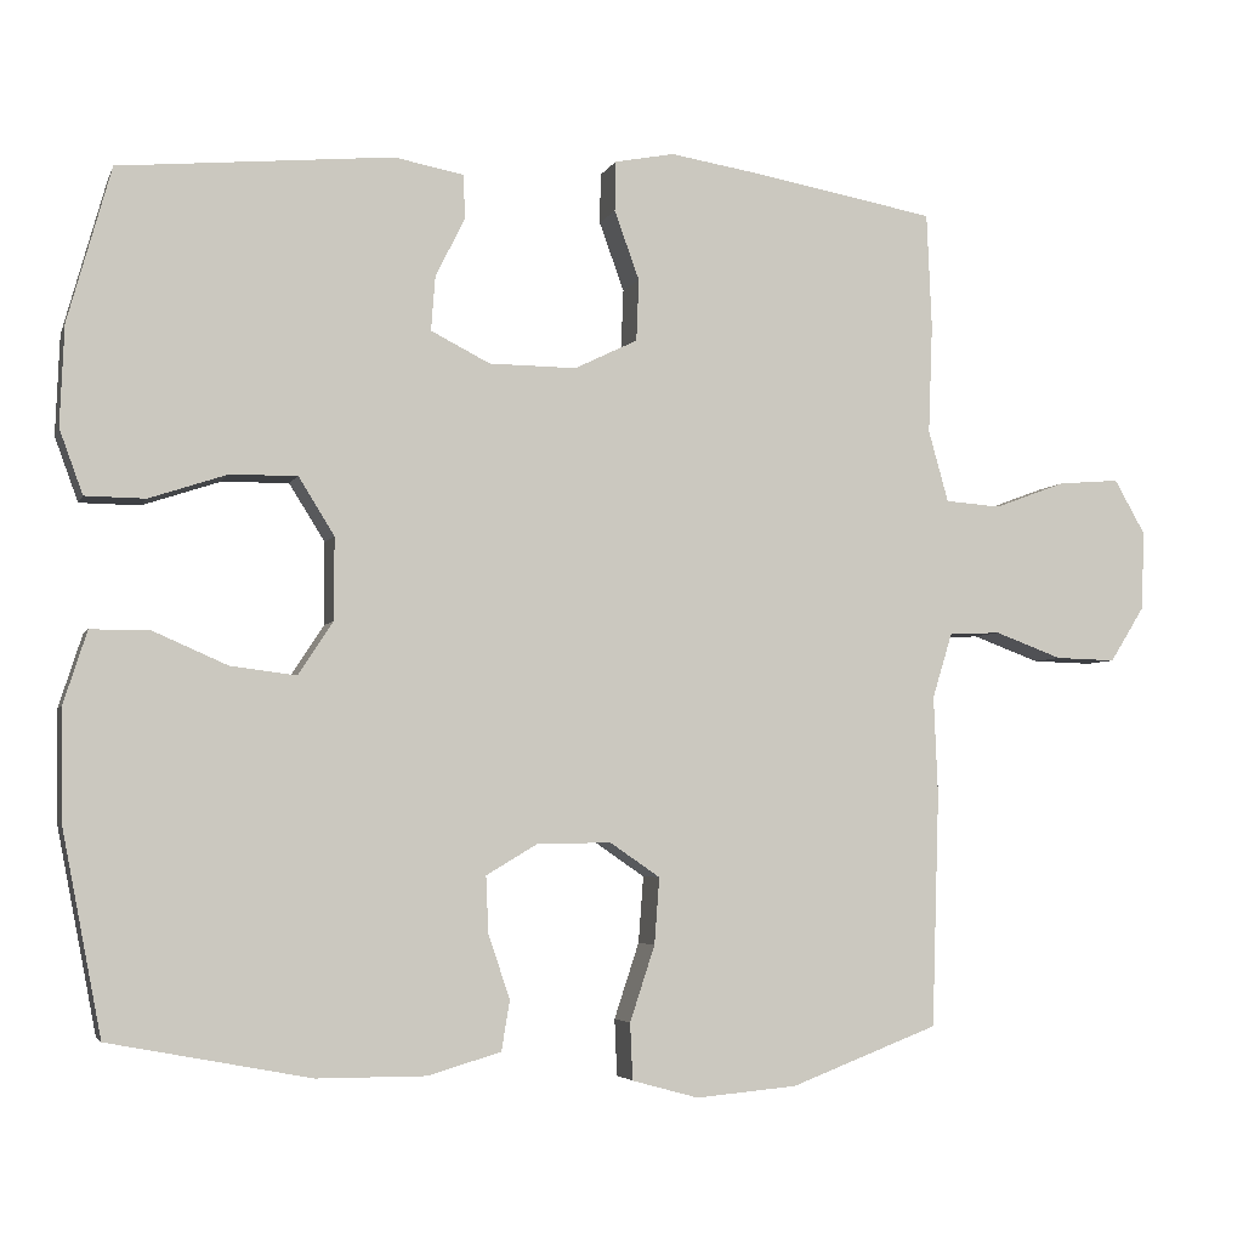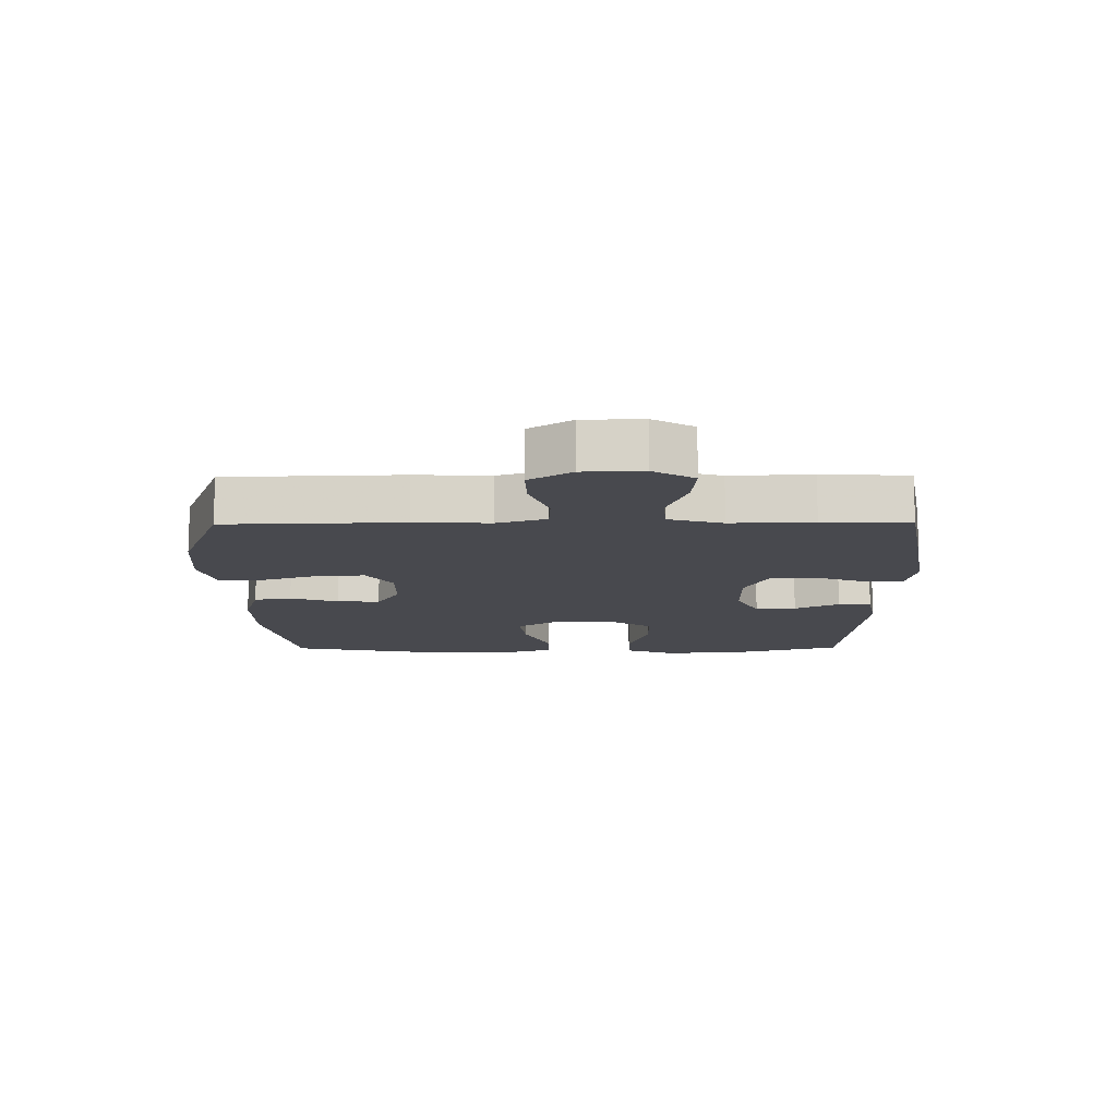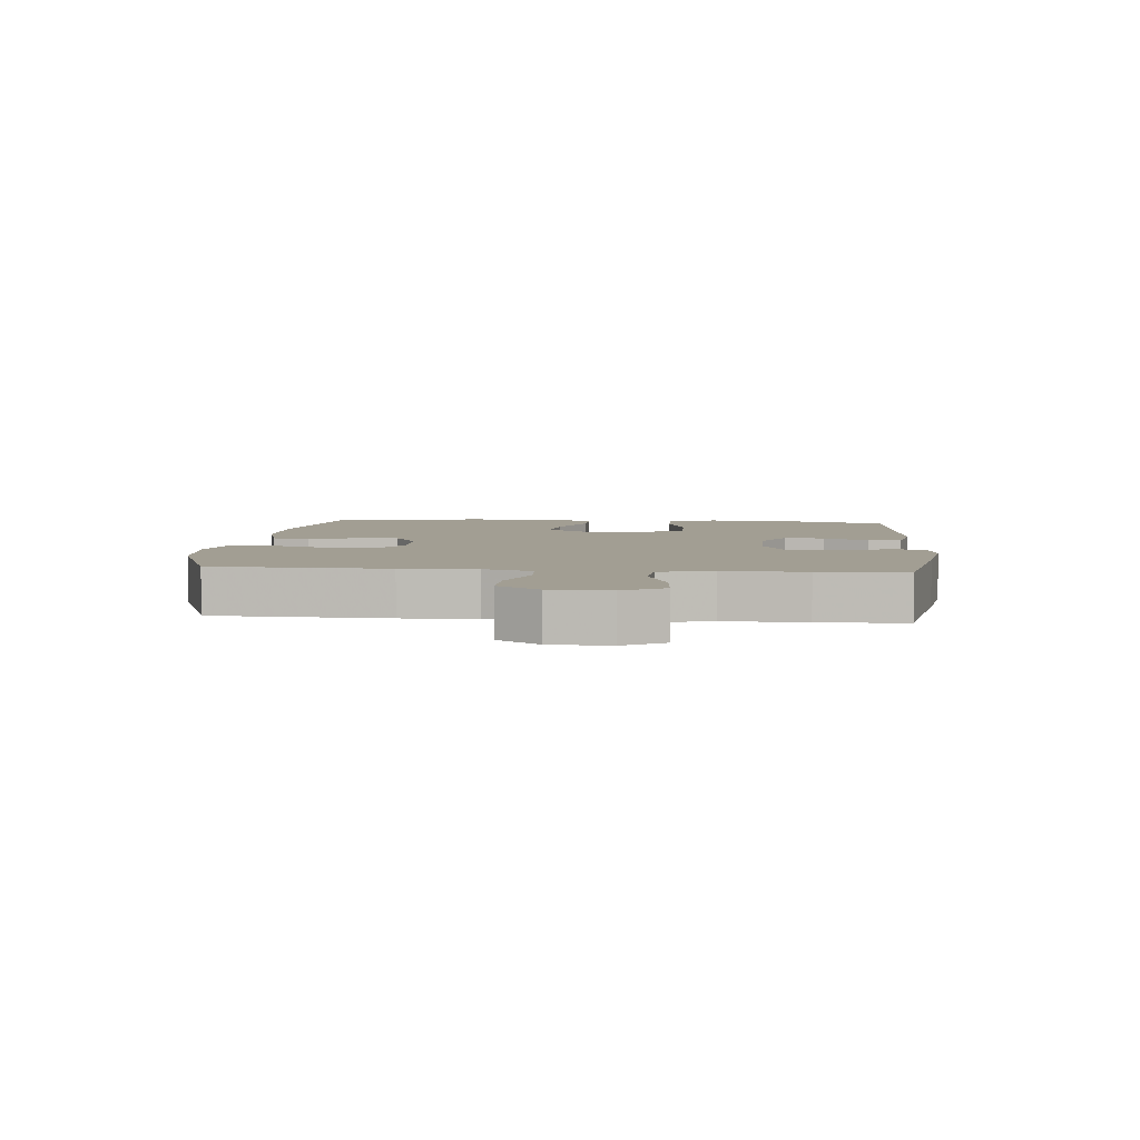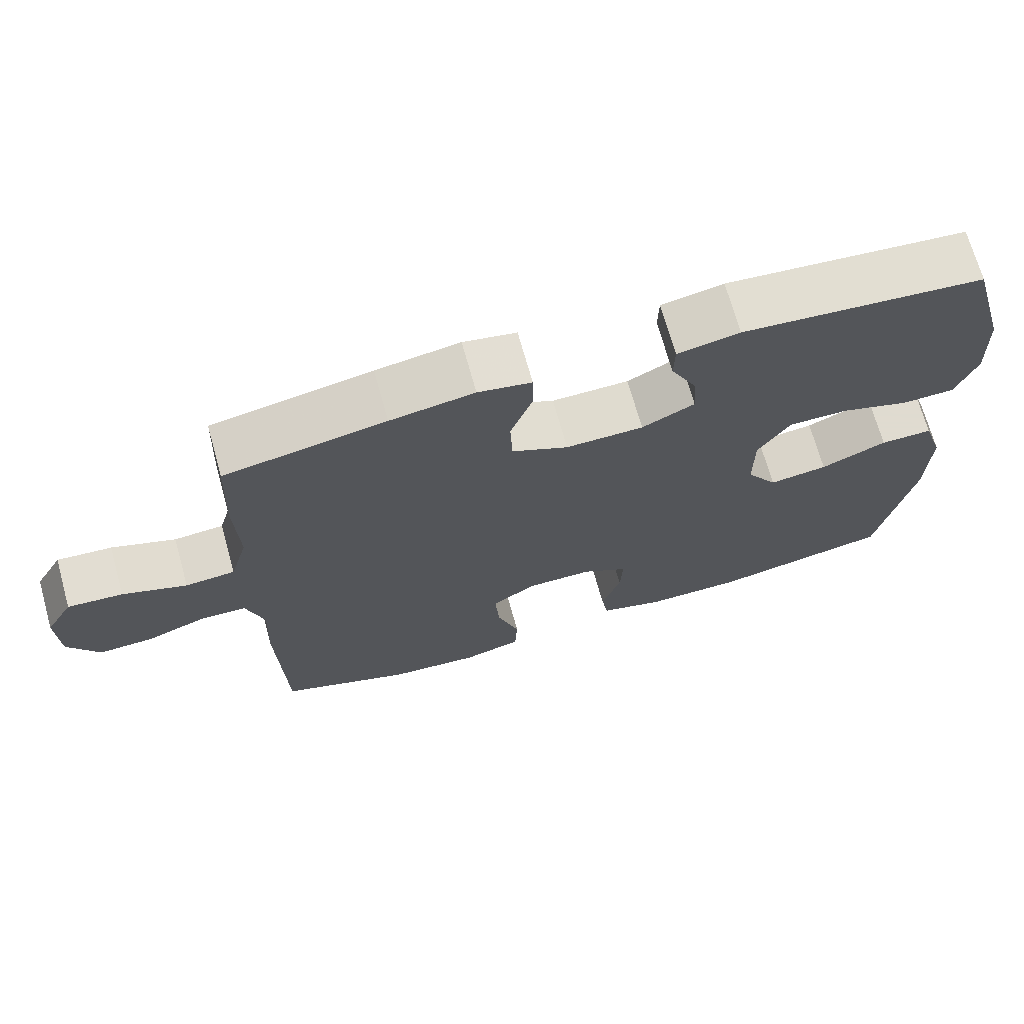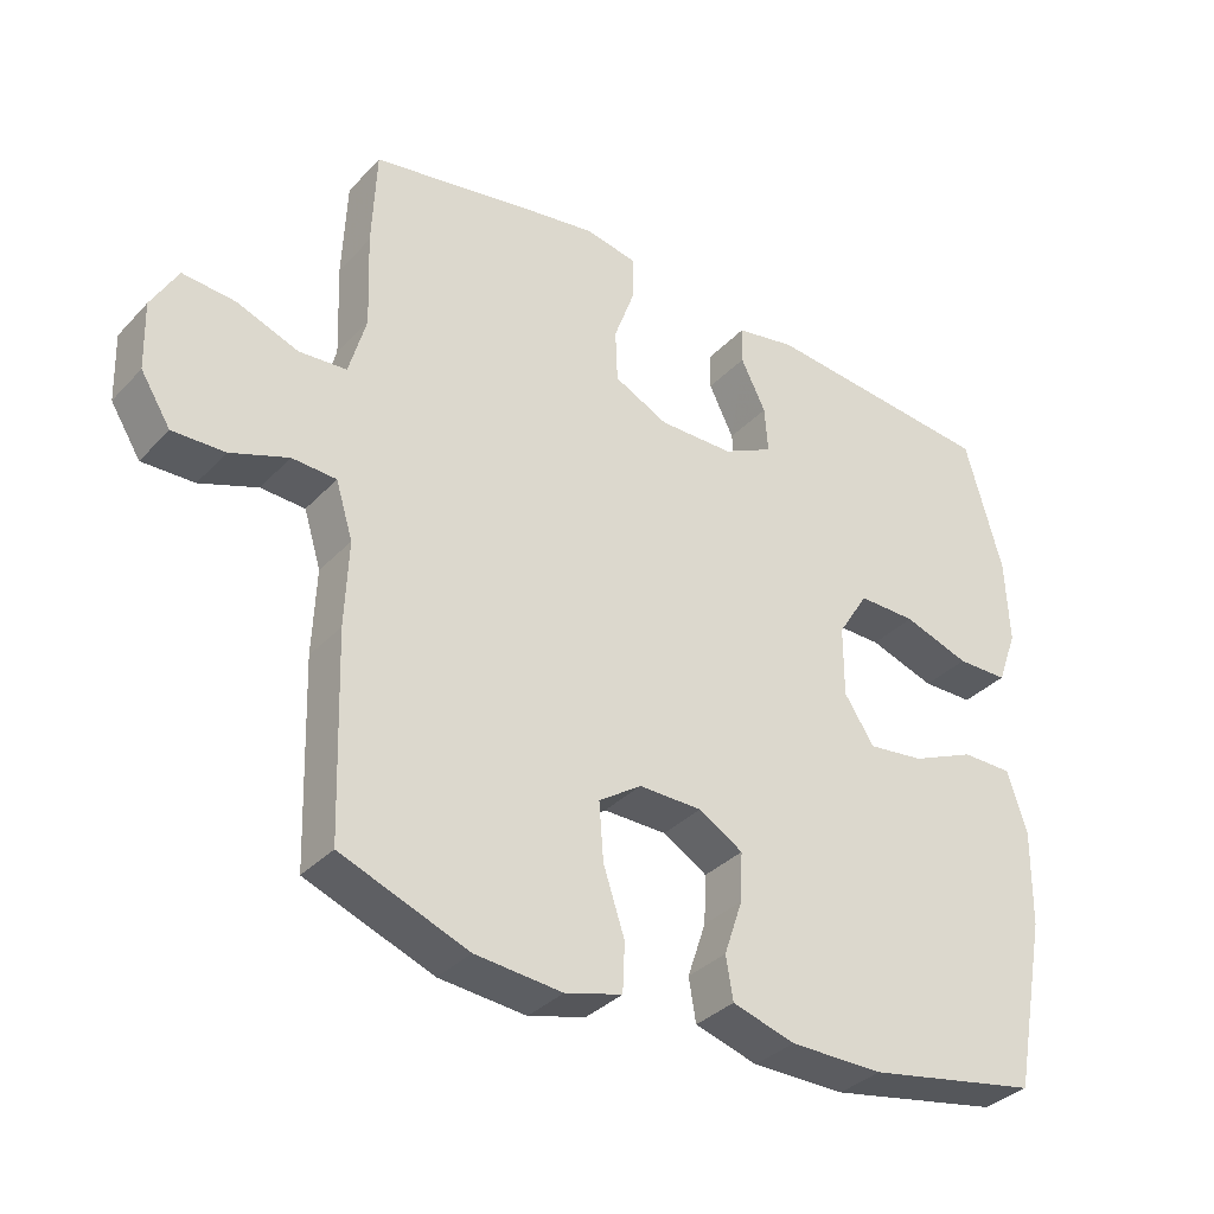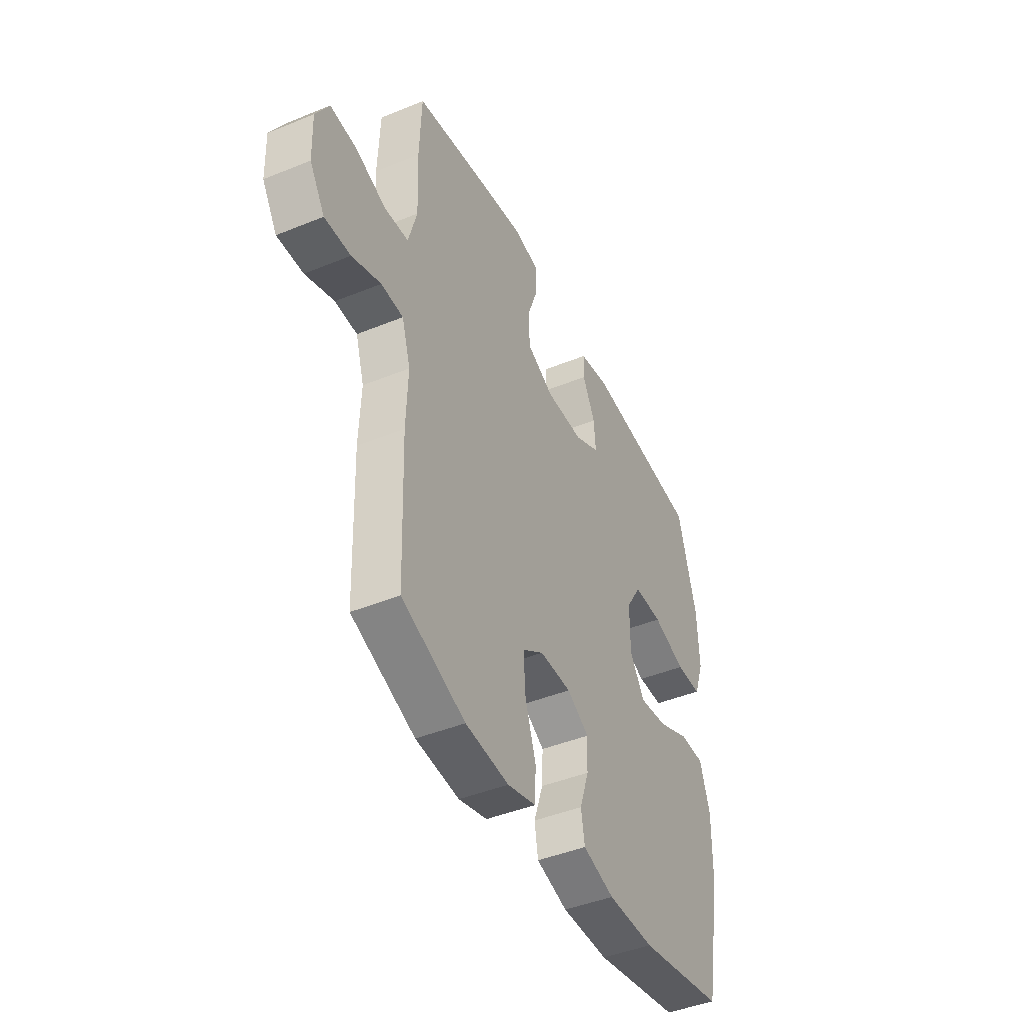
<metadata>
{"format":"obj","ext":"obj","renderer":"f3d","projection":"perspective","resolution":1024,"background":"white","views":[{"elev":-4.3,"azim":164.6,"up":"+Z"},{"elev":-12.6,"azim":-89.5,"up":"+Y"},{"elev":5.1,"azim":-84.6,"up":"+Y"},{"elev":70.2,"azim":-15.6,"up":"+Z"},{"elev":-34.7,"azim":-36.4,"up":"+Z"},{"elev":-44.0,"azim":-64.4,"up":"+Z"}]}
</metadata>
<code>
v -0.5 0.07 -0.5
v -0.509 0.07 -0.219
v -0.504 0.07 -0.099
v -0.528 0.07 -0.021
v -0.59 0.07 -0.018
v -0.671 0.07 -0.048
v -0.744 0.07 -0.05
v -0.786 0.07 0.017
v -0.789 0.07 0.112
v -0.752 0.07 0.177
v -0.678 0.07 0.171
v -0.592 0.07 0.139
v -0.525 0.07 0.144
v -0.501 0.07 0.23
v -0.506 0.07 0.361
v -0.5 0.07 0.5
v -0.284 0.07 0.539
v -0.171 0.07 0.557
v -0.099 0.07 0.543
v -0.098 0.07 0.483
v -0.128 0.07 0.4
v -0.125 0.07 0.326
v -0.049 0.07 0.289
v 0.056 0.07 0.29
v 0.127 0.07 0.326
v 0.122 0.07 0.391
v 0.087 0.07 0.462
v 0.088 0.07 0.515
v 0.172 0.07 0.531
v 0.5 0.07 0.5
v 0.552 0.07 0.314
v 0.557 0.07 0.194
v 0.529 0.07 0.117
v 0.457 0.07 0.116
v 0.364 0.07 0.147
v 0.283 0.07 0.148
v 0.24 0.07 0.079
v 0.24 0.07 -0.02
v 0.282 0.07 -0.084
v 0.361 0.07 -0.074
v 0.45 0.07 -0.035
v 0.521 0.07 -0.035
v 0.549 0.07 -0.122
v 0.547 0.07 -0.257
v 0.5 0.07 -0.5
v 0.258 0.07 -0.546
v 0.127 0.07 -0.546
v 0.039 0.07 -0.52
v 0.029 0.07 -0.46
v 0.055 0.07 -0.383
v 0.058 0.07 -0.315
v -0.004 0.07 -0.278
v -0.093 0.07 -0.277
v -0.153 0.07 -0.318
v -0.147 0.07 -0.398
v -0.117 0.07 -0.489
v -0.12 0.07 -0.557
v -0.2 0.07 -0.579
v -0.322 0.07 -0.568
v -0.5 0 -0.5
v -0.509 0 -0.219
v -0.504 0 -0.099
v -0.528 0 -0.021
v -0.59 0 -0.018
v -0.671 0 -0.048
v -0.744 0 -0.05
v -0.786 0 0.017
v -0.789 0 0.112
v -0.752 0 0.177
v -0.678 0 0.171
v -0.592 0 0.139
v -0.525 0 0.144
v -0.501 0 0.23
v -0.506 0 0.361
v -0.5 0 0.5
v -0.284 0 0.539
v -0.171 0 0.557
v -0.099 0 0.543
v -0.098 0 0.483
v -0.128 0 0.4
v -0.125 0 0.326
v -0.049 0 0.289
v 0.056 0 0.29
v 0.127 0 0.326
v 0.122 0 0.391
v 0.087 0 0.462
v 0.088 0 0.515
v 0.172 0 0.531
v 0.5 0 0.5
v 0.552 0 0.314
v 0.557 0 0.194
v 0.529 0 0.117
v 0.457 0 0.116
v 0.364 0 0.147
v 0.283 0 0.148
v 0.24 0 0.079
v 0.24 0 -0.02
v 0.282 0 -0.084
v 0.361 0 -0.074
v 0.45 0 -0.035
v 0.521 0 -0.035
v 0.549 0 -0.122
v 0.547 0 -0.257
v 0.5 0 -0.5
v 0.258 0 -0.546
v 0.127 0 -0.546
v 0.039 0 -0.52
v 0.029 0 -0.46
v 0.055 0 -0.383
v 0.058 0 -0.315
v -0.004 0 -0.278
v -0.093 0 -0.277
v -0.153 0 -0.318
v -0.147 0 -0.398
v -0.117 0 -0.489
v -0.12 0 -0.557
v -0.2 0 -0.579
v -0.322 0 -0.568
f 55 56 57 58
f 54 55 58 59
f 47 48 49 50
f 47 50 51
f 46 47 51
f 45 46 51
f 44 45 51 52
f 40 41 42 43
f 39 40 43 44
f 32 33 34 35
f 32 35 36
f 31 32 36
f 30 31 36
f 29 30 36 37
f 26 27 28 29
f 25 26 29 37
f 18 19 20 21
f 18 21 22
f 17 18 22
f 14 15 16 17
f 13 14 17 22
f 9 10 11 12
f 9 12 13
f 8 9 13
f 5 6 7 8
f 4 5 8 13
f 3 4 13 22
f 54 59 1 2
f 53 54 2 3
f 39 44 52 53
f 38 39 53 3
f 24 25 37 38
f 23 24 38 3
f 3 22 23
f 117 116 115 114
f 118 117 114 113
f 109 108 107 106
f 110 109 106
f 110 106 105
f 110 105 104
f 111 110 104 103
f 102 101 100 99
f 103 102 99 98
f 94 93 92 91
f 95 94 91
f 95 91 90
f 95 90 89
f 96 95 89 88
f 88 87 86 85
f 96 88 85 84
f 80 79 78 77
f 81 80 77
f 81 77 76
f 76 75 74 73
f 81 76 73 72
f 71 70 69 68
f 72 71 68
f 72 68 67
f 67 66 65 64
f 72 67 64 63
f 81 72 63 62
f 61 60 118 113
f 62 61 113 112
f 112 111 103 98
f 62 112 98 97
f 97 96 84 83
f 62 97 83 82
f 82 81 62
f 1 60 61 2
f 2 61 62 3
f 3 62 63 4
f 4 63 64 5
f 5 64 65 6
f 6 65 66 7
f 7 66 67 8
f 8 67 68 9
f 9 68 69 10
f 10 69 70 11
f 11 70 71 12
f 12 71 72 13
f 13 72 73 14
f 14 73 74 15
f 15 74 75 16
f 16 75 76 17
f 17 76 77 18
f 18 77 78 19
f 19 78 79 20
f 20 79 80 21
f 21 80 81 22
f 22 81 82 23
f 23 82 83 24
f 24 83 84 25
f 25 84 85 26
f 26 85 86 27
f 27 86 87 28
f 28 87 88 29
f 29 88 89 30
f 30 89 90 31
f 31 90 91 32
f 32 91 92 33
f 33 92 93 34
f 34 93 94 35
f 35 94 95 36
f 36 95 96 37
f 37 96 97 38
f 38 97 98 39
f 39 98 99 40
f 40 99 100 41
f 41 100 101 42
f 42 101 102 43
f 43 102 103 44
f 44 103 104 45
f 45 104 105 46
f 46 105 106 47
f 47 106 107 48
f 48 107 108 49
f 49 108 109 50
f 50 109 110 51
f 51 110 111 52
f 52 111 112 53
f 53 112 113 54
f 54 113 114 55
f 55 114 115 56
f 56 115 116 57
f 57 116 117 58
f 58 117 118 59
f 59 118 60 1

</code>
